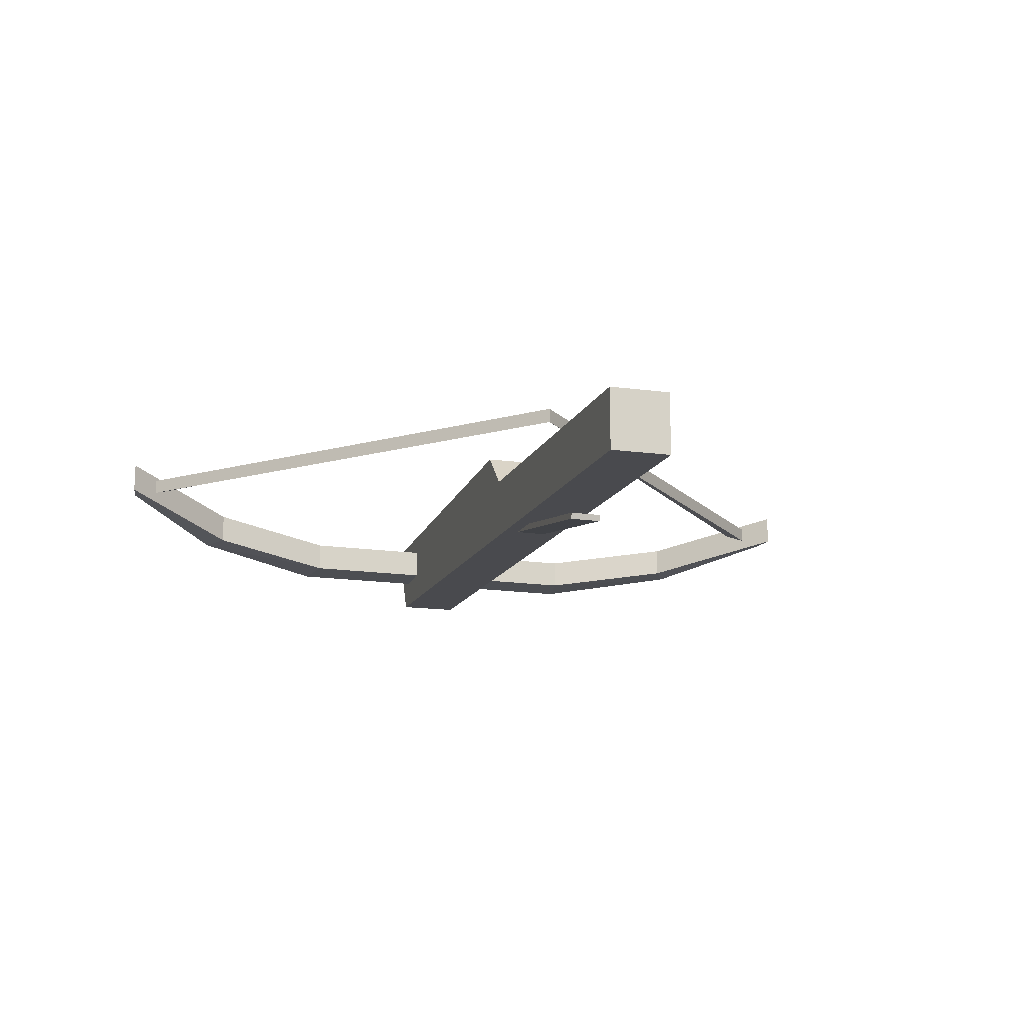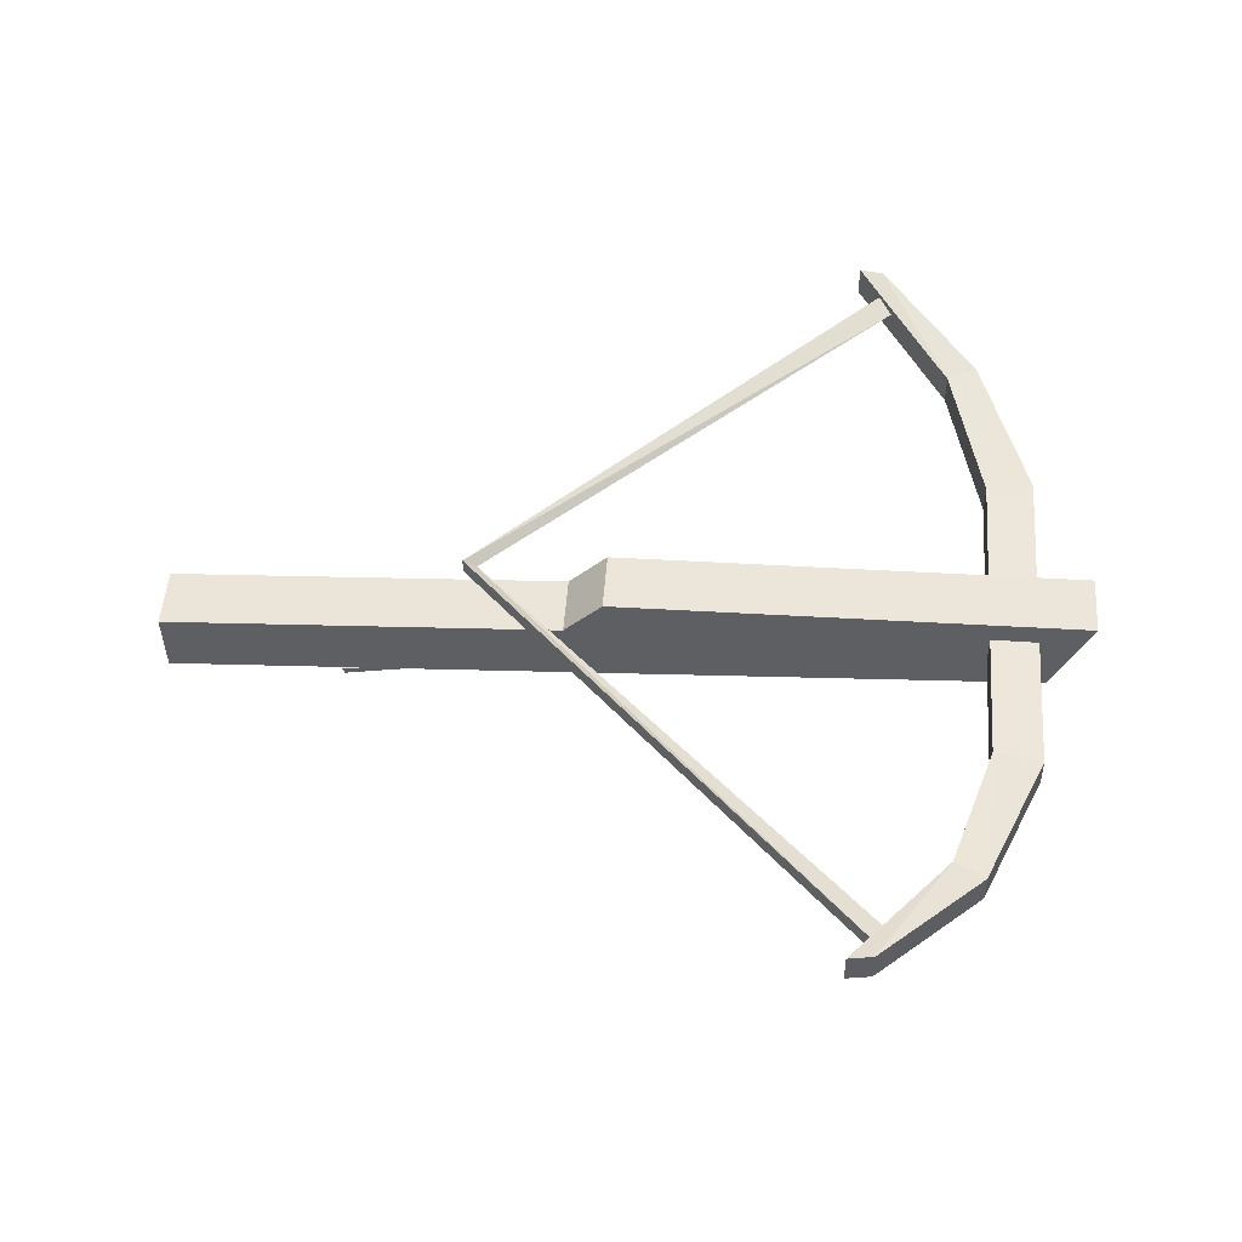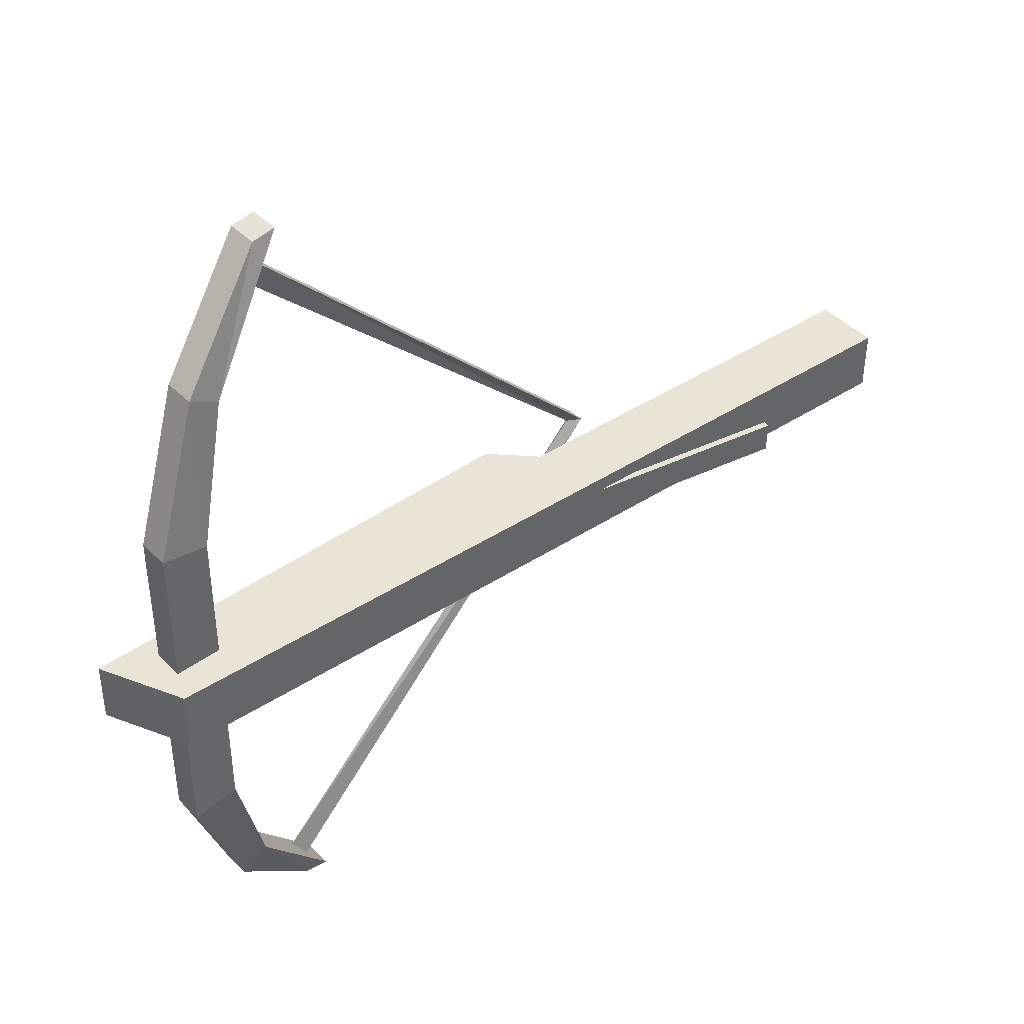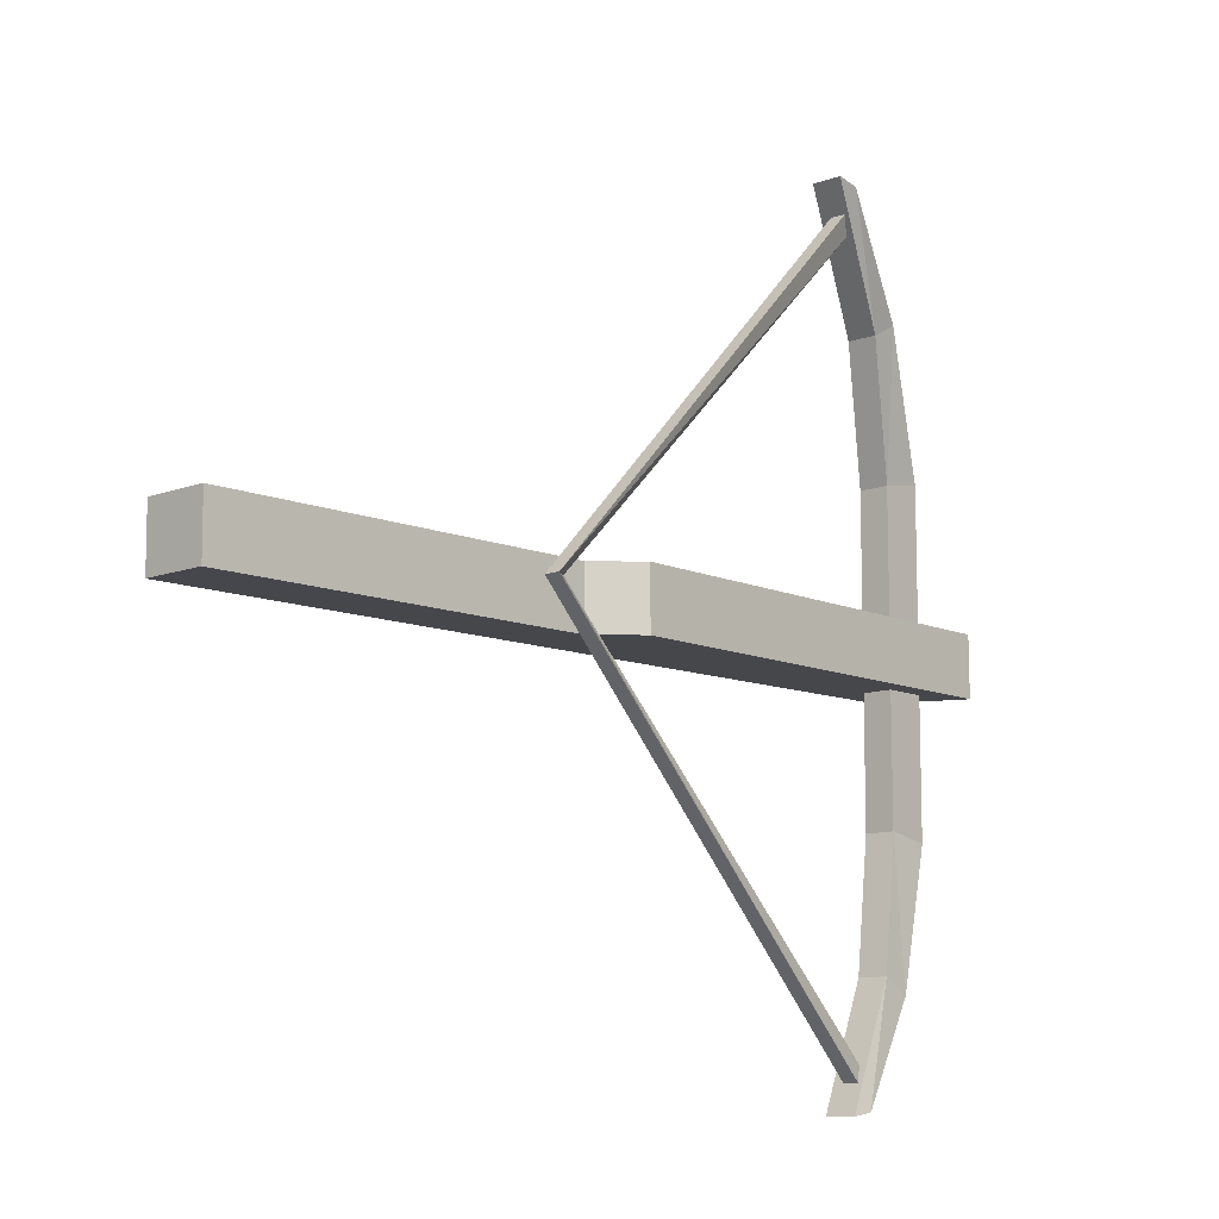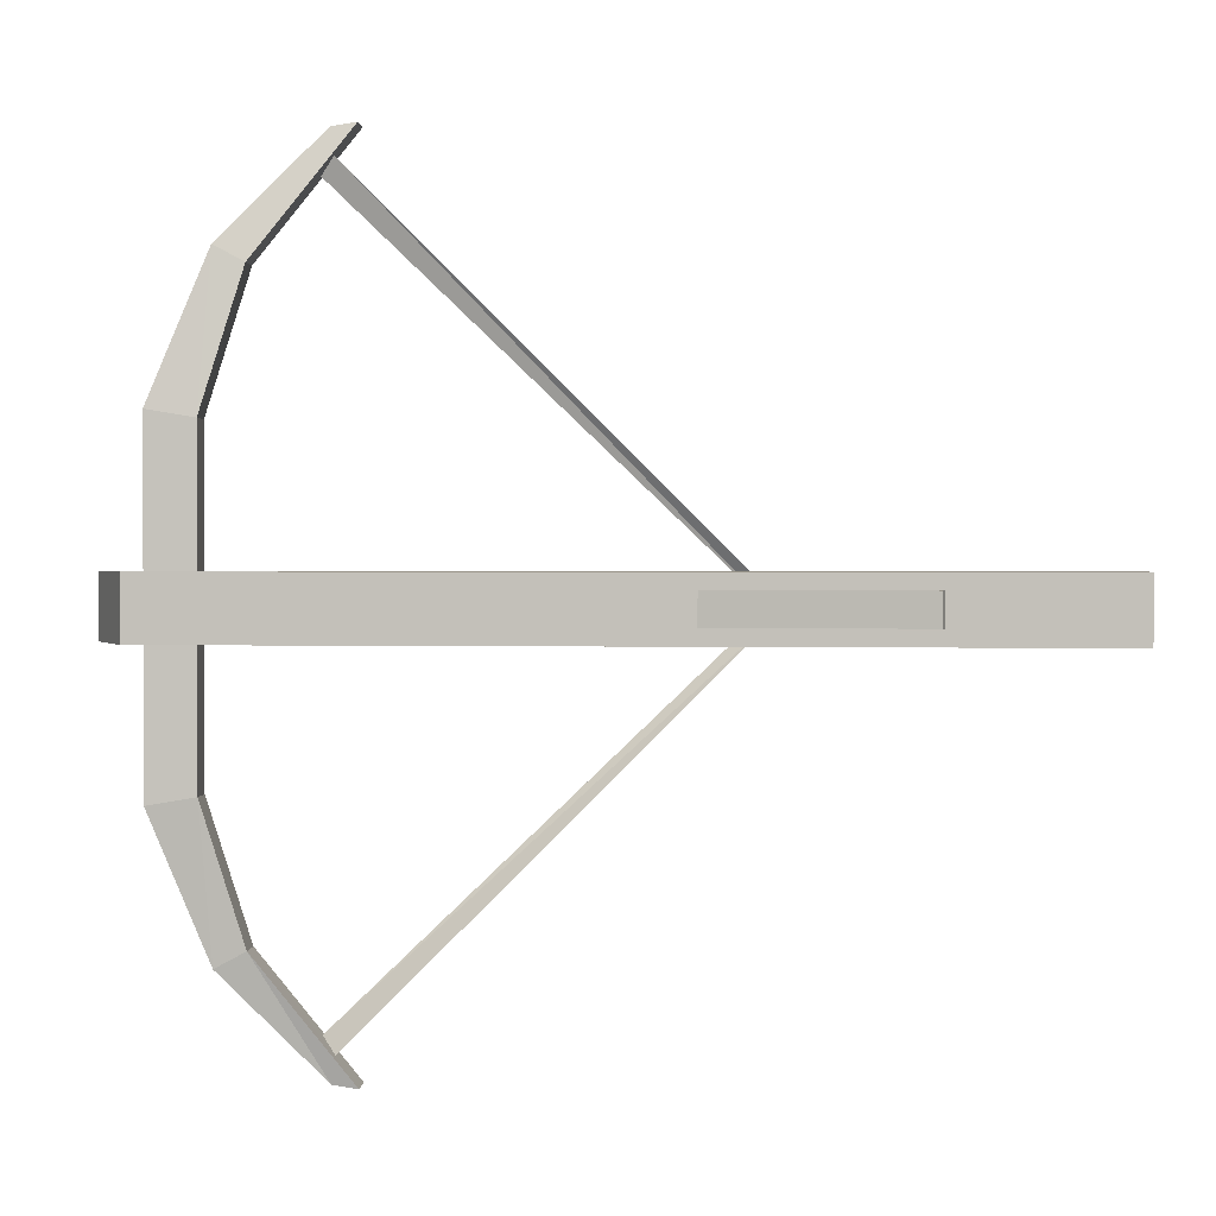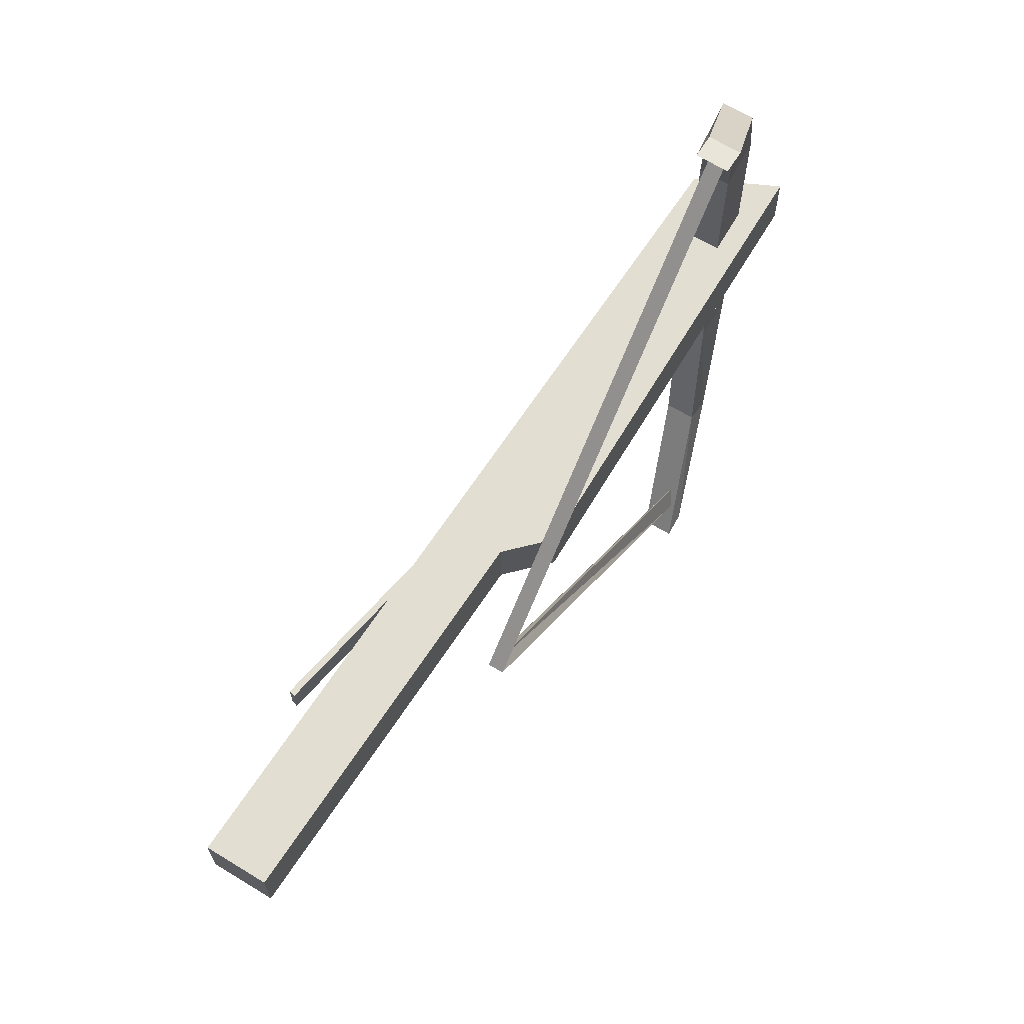
<metadata>
{"format":"obj","ext":"obj","renderer":"f3d","projection":"perspective","resolution":1024,"background":"white","views":[{"elev":-16.7,"azim":73.9,"up":"+Y"},{"elev":50.7,"azim":-175.7,"up":"+Y"},{"elev":42.1,"azim":-41.4,"up":"+Z"},{"elev":-10.5,"azim":130.5,"up":"+Z"},{"elev":0.9,"azim":2.6,"up":"+Z"},{"elev":67.6,"azim":120.2,"up":"+Z"}]}
</metadata>
<code>
o ITRWCROSSBOW1
v -0.008355 -0.02105 0.01
v -0.1573 0.00542 0.01
v -0.1561 0.009393 -0.01
v -0.008355 -0.02105 -0.01
v -0.1561 0.009393 0.01
v -0.1573 0.00542 -0.01
v -0.009606 -0.02502 0.01
v -0.009606 -0.02502 -0.01
v -0.3431 0.08171 -0.2531
v -0.09009 0.07164 -0.000137
v -0.09009 0.08171 -0.000137
v -0.3431 0.08171 0.2531
v -0.4777 0.07329 -0.01977
v -0.4537 0.01994 0.0198
v -0.4777 0.07306 0.02023
v -0.4145 0.05872 -0.1047
v -0.3892 0.06975 -0.1913
v -0.3894 0.04975 -0.1914
v -0.3294 0.06876 -0.2714
v -0.4148 0.03872 -0.1047
v -0.4145 0.05872 0.1048
v -0.4145 0.05872 0.1048
v -0.4082 0.06975 0.2016
v -0.4445 0.05872 0.1098
v 0.1025 0.02883 -0.01994
v 0.1015 -0.01245 -0.02037
v 0.1025 0.0286 0.02006
v 0.1025 0.0286 0.02006
v 0.1015 -0.01268 0.01963
v -0.4148 0.03872 0.1047
v -0.3892 0.06975 0.1914
v -0.3895 0.04975 0.1913
v -0.3292 0.08876 0.2714
v -0.3894 0.04975 -0.1914
v -0.4148 0.03872 -0.1047
v -0.4085 0.04975 -0.2016
v -0.4148 0.03872 -0.1047
v -0.4448 0.03872 -0.1098
v -0.3447 0.08876 -0.2688
v -0.3449 0.06876 -0.269
v -0.3292 0.08876 -0.2712
v -0.4145 0.05872 0.1048
v -0.4082 0.06975 0.2016
v -0.4082 0.06975 -0.2015
v -0.3447 0.08876 -0.2688
v -0.3449 0.06876 -0.269
v -0.3894 0.04975 -0.1914
v -0.3294 0.06876 -0.2714
v -0.4082 0.06975 -0.2015
v -0.4445 0.05872 -0.1097
v -0.4445 0.05872 -0.1097
v -0.3892 0.06975 -0.1913
v -0.3447 0.08876 -0.2688
v -0.4082 0.06975 -0.2015
v -0.4537 0.02017 -0.0202
v -0.4445 0.05872 0.1098
v -0.4082 0.06975 0.2016
v -0.4085 0.04975 0.2015
v 0.1015 -0.01245 -0.02037
v -0.4537 0.02017 -0.0202
v 0.1015 -0.01268 0.01963
v -0.3431 0.08171 0.2531
v -0.3431 0.07164 0.2531
v -0.4448 0.03872 0.1097
v -0.4148 0.03872 0.1047
v -0.4445 0.05872 0.1098
v -0.4448 0.03872 0.1097
v -0.4537 0.02017 -0.0202
v 0.1015 -0.01268 0.01963
v -0.4537 0.01994 0.0198
v 0.1025 0.02883 -0.01994
v -0.153 0.04379 -0.01993
v -0.153 0.04356 0.02007
v 0.1025 0.0286 0.02006
v -0.3892 0.06975 -0.1913
v -0.3447 0.08876 -0.2688
v -0.3292 0.08876 -0.2712
v -0.3531 0.07668 -0.2443
v -0.09881 0.07668 -0.000137
v -0.3431 0.07164 -0.2531
v -0.3531 0.07668 -0.2443
v -0.09881 0.07668 -0.000137
v -0.3531 0.07668 0.2438
v -0.3431 0.07164 0.2531
v -0.09881 0.07668 -0.000137
v -0.3431 0.07164 0.2531
v -0.1777 0.06913 -0.01978
v -0.4777 0.07329 -0.01977
v -0.153 0.04379 -0.01993
v -0.4537 0.02017 -0.0202
v 0.1015 -0.01245 -0.02037
v -0.153 0.04379 -0.01993
v 0.1015 -0.01245 -0.02037
v 0.1025 0.02883 -0.01994
v -0.153 0.04379 -0.01993
v -0.4777 0.07329 -0.01977
v -0.4537 0.02017 -0.0202
v -0.153 0.04379 -0.01993
v -0.4777 0.07306 0.02023
v -0.1777 0.0689 0.02022
v -0.153 0.04356 0.02007
v -0.4537 0.01994 0.0198
v -0.4777 0.07306 0.02023
v -0.153 0.04356 0.02007
v 0.1025 0.0286 0.02006
v 0.1015 -0.01268 0.01963
v -0.153 0.04356 0.02007
v -0.4537 0.01994 0.0198
v -0.153 0.04356 0.02007
v 0.1015 -0.01268 0.01963
v -0.1777 0.06913 -0.01978
v -0.4777 0.07329 -0.01977
v -0.4777 0.07306 0.02023
v -0.1777 0.0689 0.02022
v -0.4777 0.07306 0.02023
v -0.4445 0.05872 0.1098
v -0.4445 0.05872 0.1098
v -0.4445 0.05872 -0.1097
v -0.4082 0.06975 -0.2015
v -0.3892 0.06975 -0.1913
v -0.4082 0.06975 0.2016
v -0.3447 0.08876 0.269
v -0.3447 0.08876 0.269
v -0.4148 0.03872 0.1047
v -0.3895 0.04975 0.1913
v -0.4148 0.03872 -0.1047
v -0.4448 0.03872 0.1097
v -0.4148 0.03872 0.1047
v -0.4448 0.03872 0.1097
v -0.4148 0.03872 -0.1047
v -0.3894 0.04975 -0.1914
v -0.345 0.06876 0.2689
v -0.3895 0.04975 0.1913
v -0.3295 0.06876 0.2713
v -0.3895 0.04975 0.1913
v -0.345 0.06876 0.2689
v -0.4448 0.03872 0.1097
v -0.3447 0.08876 0.269
v -0.345 0.06876 0.2689
v -0.345 0.06876 0.2689
v -0.3295 0.06876 0.2713
v -0.345 0.06876 0.2689
v -0.3295 0.06876 0.2713
v -0.4145 0.05872 0.1048
v -0.4148 0.03872 0.1047
v -0.3292 0.08876 -0.2712
v -0.3294 0.06876 -0.2714
v -0.3431 0.07164 -0.2531
v -0.3431 0.08171 -0.2531
v -0.09881 0.07668 -0.000137
v -0.3531 0.07668 -0.2443
v -0.3531 0.07668 0.2438
v -0.3431 0.08171 0.2531
v -0.3292 0.08876 0.2714
v -0.3447 0.08876 0.269
v -0.3295 0.06876 0.2713
v -0.4148 0.03872 0.1047
v -0.3449 0.06876 -0.269
v -0.3294 0.06876 -0.2714
f 4 3 5
f 7 2 6
f 5 1 4
f 6 8 7
f 1 5 2
f 6 3 4
f 2 7 1
f 1 7 8
f 4 8 6
f 8 4 1
f 11 10 148
f 12 10 11
f 14 15 13
f 16 18 17
f 18 19 17
f 20 18 16
f 21 20 16
f 24 23 22
f 27 26 25
f 28 29 26
f 32 30 31
f 33 32 31
f 35 36 34
f 37 38 36
f 41 40 39
f 42 43 31
f 36 38 44
f 45 36 44
f 46 36 45
f 47 46 48
f 49 50 16
f 44 38 51
f 53 54 52
f 14 13 55
f 56 58 57
f 61 60 59
f 62 63 10
f 64 58 56
f 65 58 64
f 51 67 66
f 69 70 68
f 73 71 72
f 73 74 71
f 77 76 75
f 10 79 78
f 10 81 80
f 84 83 82
f 86 85 10
f 89 88 87
f 92 91 90
f 95 94 93
f 98 97 96
f 101 100 99
f 104 103 102
f 107 106 105
f 110 109 108
f 114 73 72
f 113 111 112
f 114 72 111
f 115 114 111
f 16 116 21
f 118 117 16
f 120 119 16
f 122 31 121
f 33 31 123
f 125 58 124
f 128 127 126
f 130 129 38
f 131 36 46
f 58 133 132
f 136 135 134
f 38 137 51
f 57 139 138
f 58 140 57
f 142 143 155
f 31 145 144
f 17 147 146
f 11 148 9
f 150 11 149
f 150 149 151
f 152 11 150
f 152 153 11
f 155 141 154
f 156 32 33
f 157 20 21
f 159 158 41

</code>
